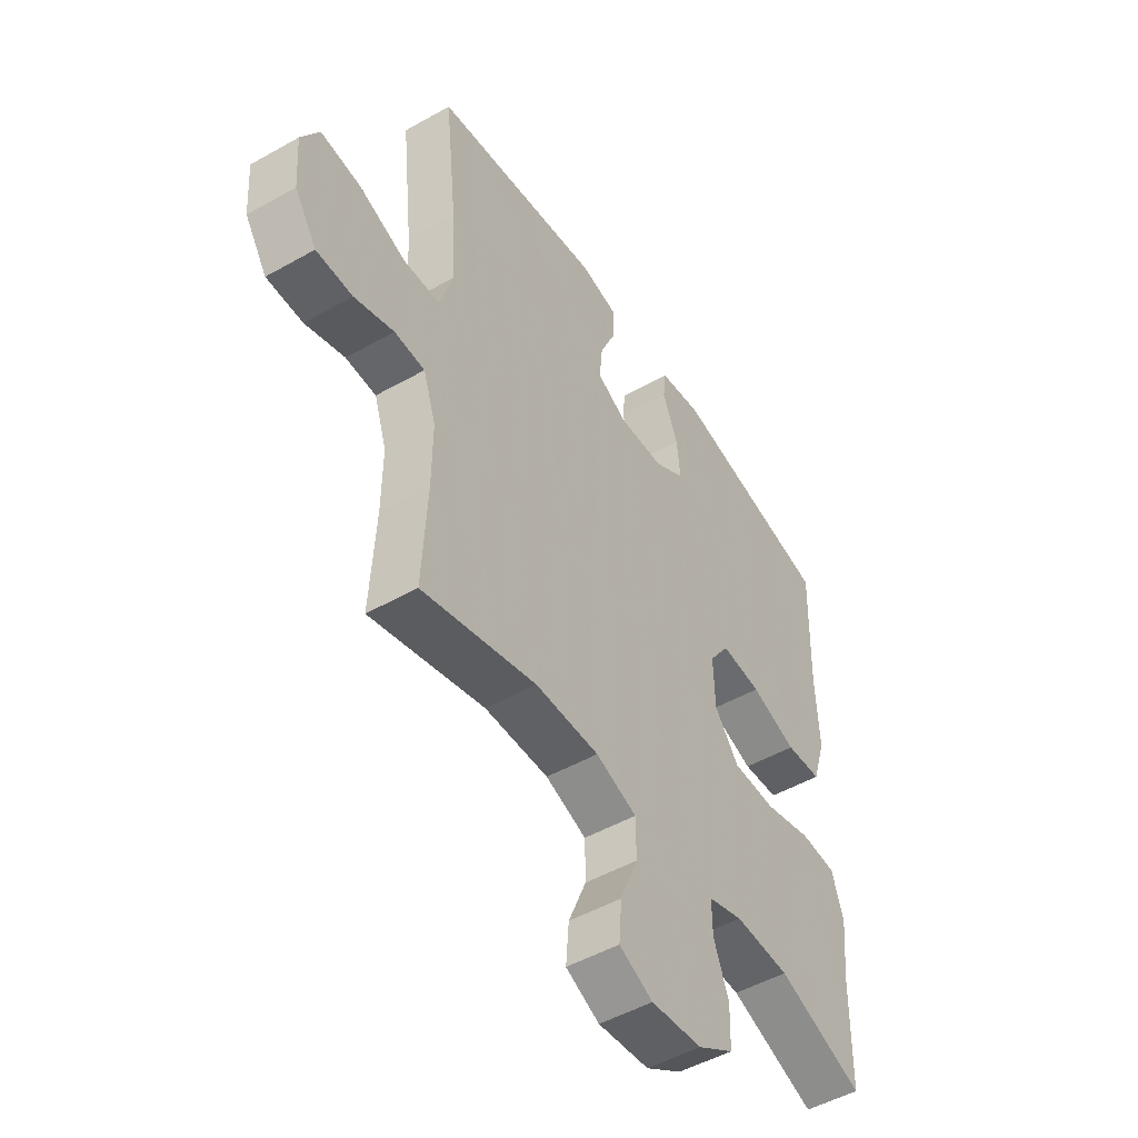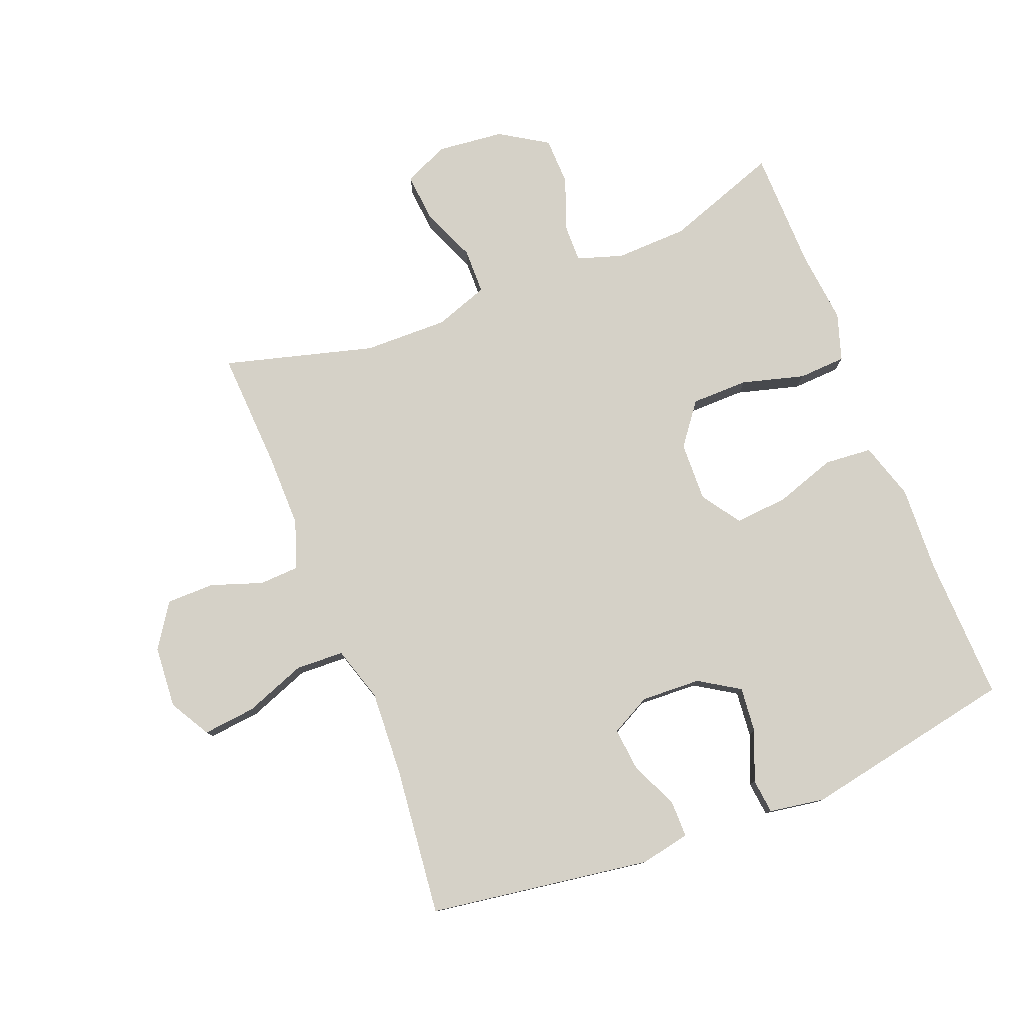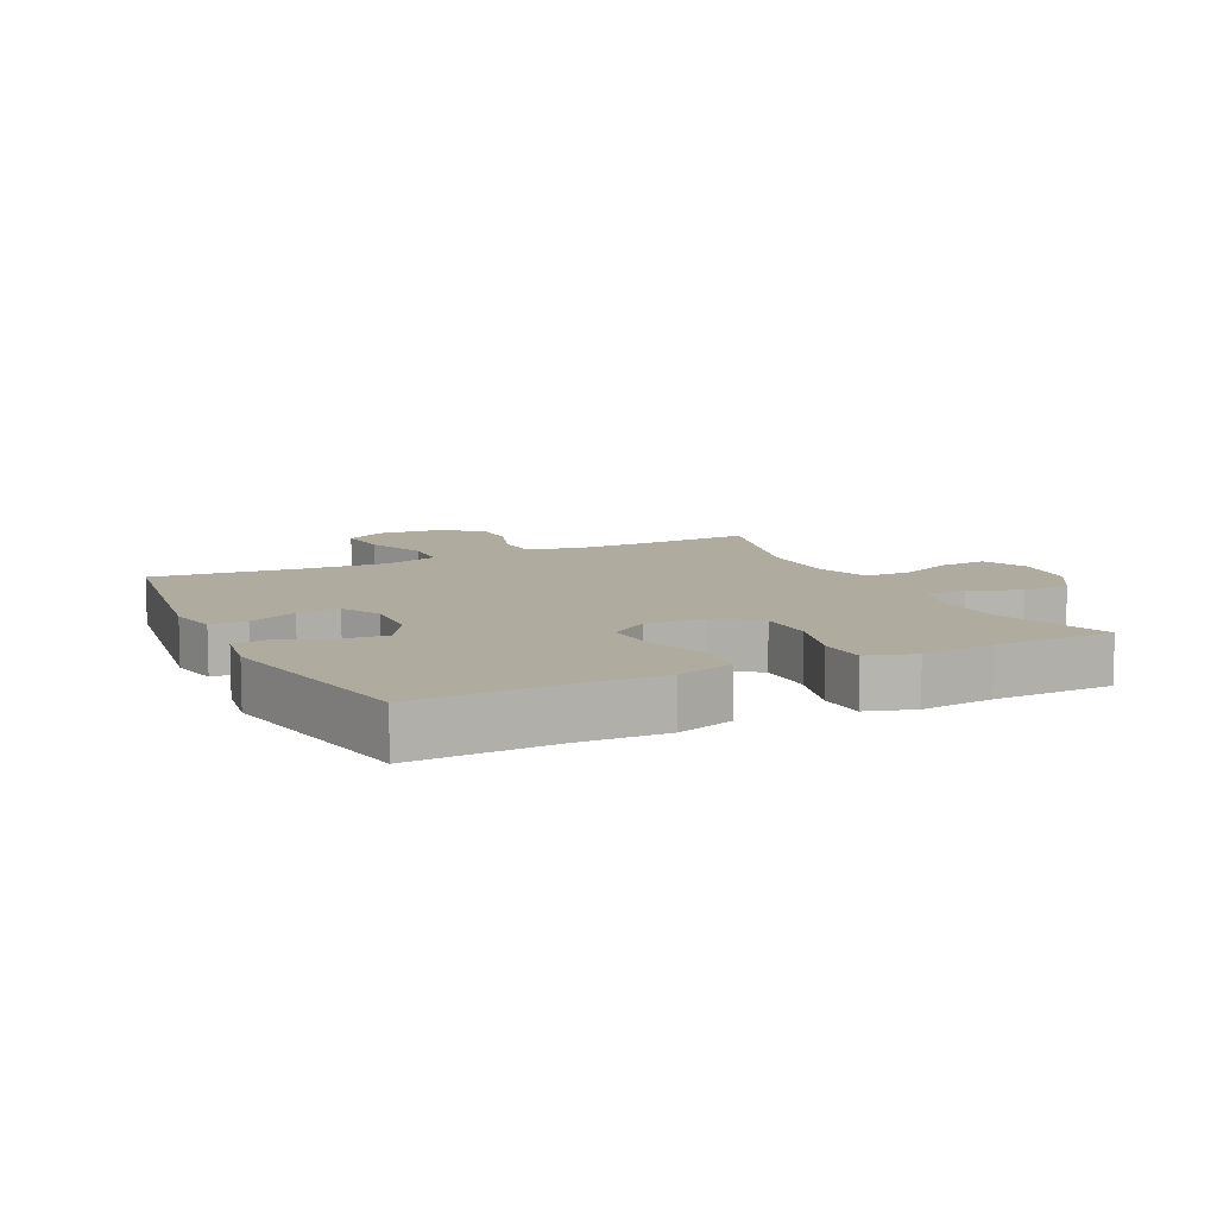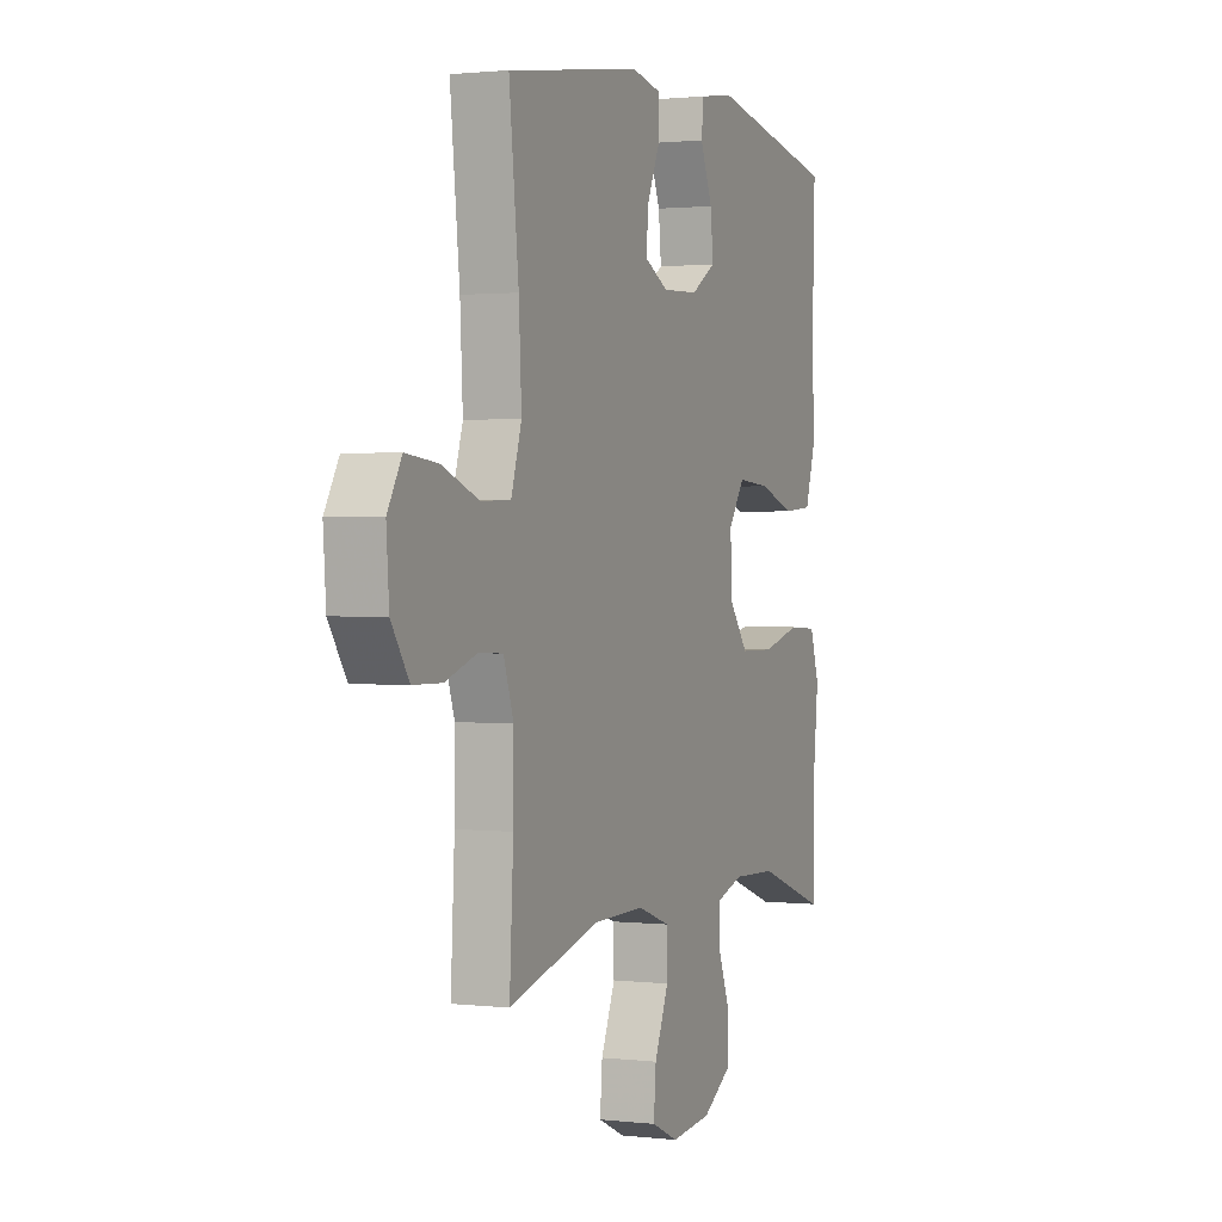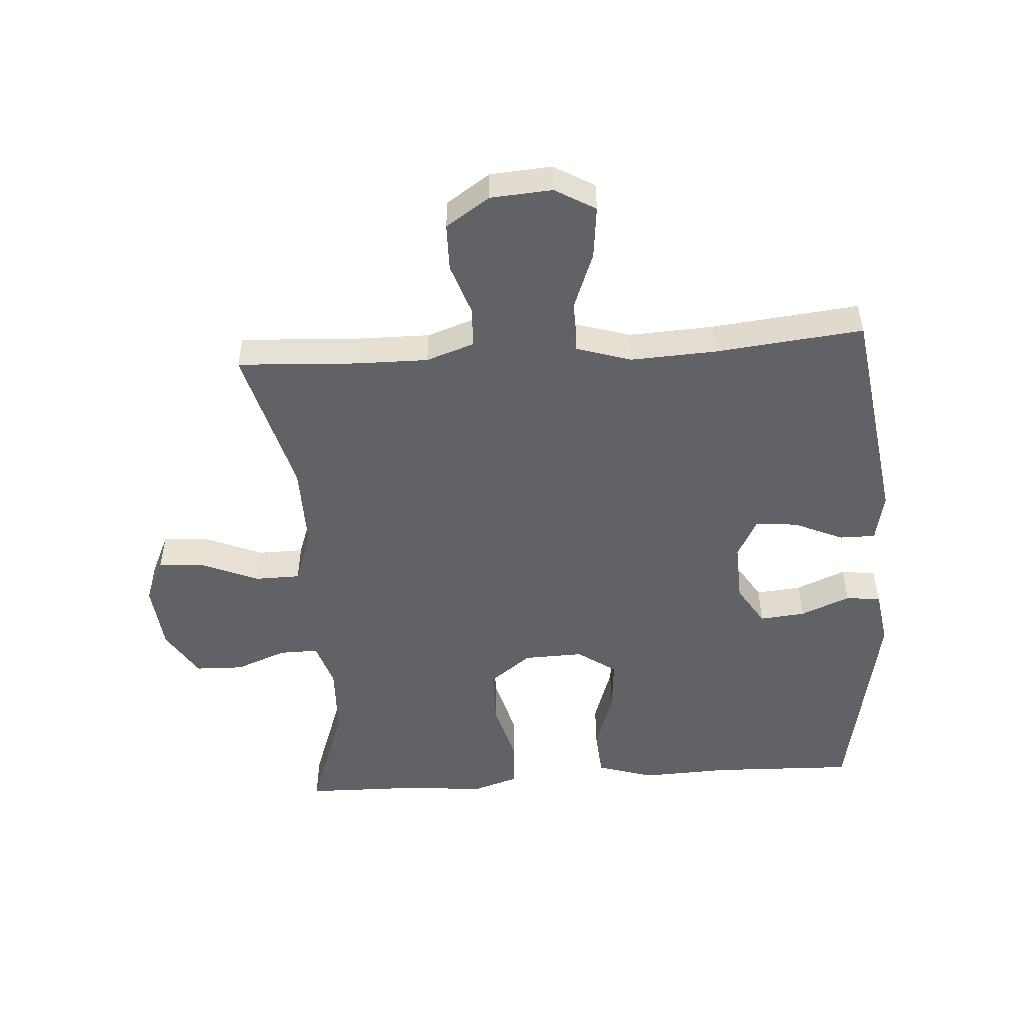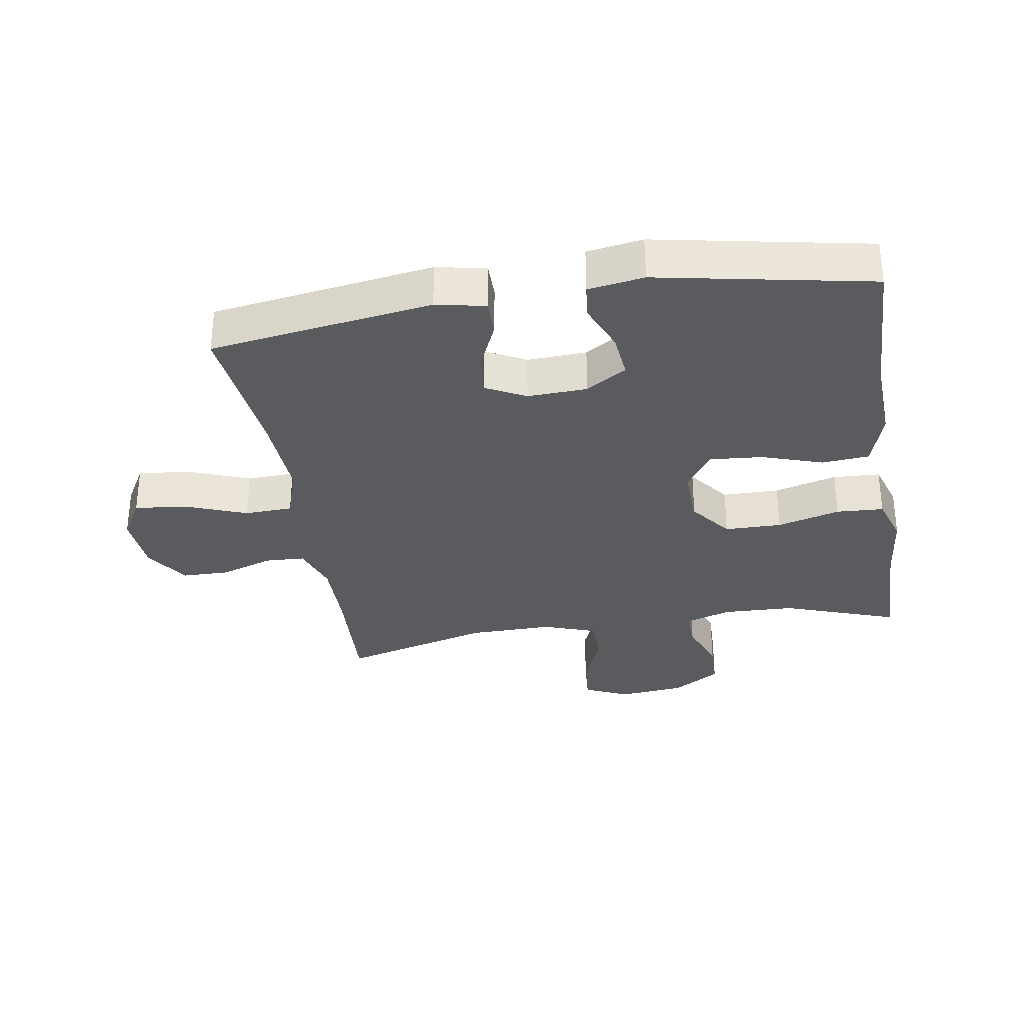
<metadata>
{"format":"obj","ext":"obj","renderer":"f3d","projection":"perspective","resolution":1024,"background":"white","views":[{"elev":-49.7,"azim":-58.0,"up":"+Z"},{"elev":78.8,"azim":-21.4,"up":"+Y"},{"elev":9.7,"azim":64.0,"up":"+Y"},{"elev":1.3,"azim":-67.2,"up":"+Z"},{"elev":-50.6,"azim":-86.2,"up":"+Y"},{"elev":-32.1,"azim":9.3,"up":"+Y"}]}
</metadata>
<code>
v 0.5 0.07 -0.5
v 0.32 0.07 -0.436
v 0.206 0.07 -0.432
v 0.134 0.07 -0.455
v 0.135 0.07 -0.517
v 0.166 0.07 -0.597
v 0.164 0.07 -0.673
v 0.089 0.07 -0.72
v -0.017 0.07 -0.731
v -0.087 0.07 -0.699
v -0.081 0.07 -0.625
v -0.044 0.07 -0.536
v -0.045 0.07 -0.464
v -0.13 0.07 -0.434
v -0.263 0.07 -0.436
v -0.5 0.07 -0.5
v -0.49 0.07 -0.312
v -0.489 0.07 -0.196
v -0.515 0.07 -0.12
v -0.578 0.07 -0.117
v -0.66 0.07 -0.145
v -0.735 0.07 -0.144
v -0.781 0.07 -0.075
v -0.788 0.07 0.023
v -0.751 0.07 0.087
v -0.668 0.07 0.078
v -0.571 0.07 0.041
v -0.495 0.07 0.044
v -0.468 0.07 0.131
v -0.475 0.07 0.266
v -0.5 0.07 0.5
v -0.149 0.07 0.552
v -0.071 0.07 0.536
v -0.071 0.07 0.479
v -0.105 0.07 0.402
v -0.112 0.07 0.335
v -0.049 0.07 0.302
v 0.045 0.07 0.306
v 0.109 0.07 0.346
v 0.102 0.07 0.418
v 0.07 0.07 0.496
v 0.076 0.07 0.551
v 0.164 0.07 0.565
v 0.5 0.07 0.5
v 0.493 0.07 0.272
v 0.499 0.07 0.136
v 0.471 0.07 0.046
v 0.396 0.07 0.04
v 0.3 0.07 0.072
v 0.216 0.07 0.079
v 0.174 0.07 0.018
v 0.177 0.07 -0.076
v 0.227 0.07 -0.142
v 0.317 0.07 -0.143
v 0.416 0.07 -0.116
v 0.491 0.07 -0.12
v 0.515 0.07 -0.195
v 0.503 0.07 -0.31
v 0.5 0 -0.5
v 0.32 0 -0.436
v 0.206 0 -0.432
v 0.134 0 -0.455
v 0.135 0 -0.517
v 0.166 0 -0.597
v 0.164 0 -0.673
v 0.089 0 -0.72
v -0.017 0 -0.731
v -0.087 0 -0.699
v -0.081 0 -0.625
v -0.044 0 -0.536
v -0.045 0 -0.464
v -0.13 0 -0.434
v -0.263 0 -0.436
v -0.5 0 -0.5
v -0.49 0 -0.312
v -0.489 0 -0.196
v -0.515 0 -0.12
v -0.578 0 -0.117
v -0.66 0 -0.145
v -0.735 0 -0.144
v -0.781 0 -0.075
v -0.788 0 0.023
v -0.751 0 0.087
v -0.668 0 0.078
v -0.571 0 0.041
v -0.495 0 0.044
v -0.468 0 0.131
v -0.475 0 0.266
v -0.5 0 0.5
v -0.149 0 0.552
v -0.071 0 0.536
v -0.071 0 0.479
v -0.105 0 0.402
v -0.112 0 0.335
v -0.049 0 0.302
v 0.045 0 0.306
v 0.109 0 0.346
v 0.102 0 0.418
v 0.07 0 0.496
v 0.076 0 0.551
v 0.164 0 0.565
v 0.5 0 0.5
v 0.493 0 0.272
v 0.499 0 0.136
v 0.471 0 0.046
v 0.396 0 0.04
v 0.3 0 0.072
v 0.216 0 0.079
v 0.174 0 0.018
v 0.177 0 -0.076
v 0.227 0 -0.142
v 0.317 0 -0.143
v 0.416 0 -0.116
v 0.491 0 -0.12
v 0.515 0 -0.195
v 0.503 0 -0.31
f 56 57 58
f 55 56 58
f 54 55 58
f 58 1 2
f 54 58 2
f 53 54 2
f 52 53 2 3
f 47 48 49
f 46 47 49
f 45 46 49
f 44 45 49
f 43 44 49
f 42 43 49
f 41 42 49
f 40 41 49
f 39 40 49 50
f 38 39 50 51
f 33 34 35
f 32 33 35
f 31 32 35
f 30 31 35
f 29 30 35 36
f 28 29 36 37
f 25 26 27
f 24 25 27
f 23 24 27
f 22 23 27
f 21 22 27
f 20 21 27
f 19 20 27 28
f 38 51 52
f 37 38 52
f 28 37 52
f 19 28 52
f 18 19 52
f 10 11 12
f 9 10 12
f 8 9 12
f 7 8 12
f 6 7 12
f 5 6 12
f 4 5 12 13
f 52 3 4
f 18 52 4
f 17 18 4
f 15 16 17
f 14 15 17
f 4 13 14
f 4 14 17
f 116 115 114
f 116 114 113
f 116 113 112
f 60 59 116
f 60 116 112
f 60 112 111
f 61 60 111 110
f 107 106 105
f 107 105 104
f 107 104 103
f 107 103 102
f 107 102 101
f 107 101 100
f 107 100 99
f 107 99 98
f 108 107 98 97
f 109 108 97 96
f 93 92 91
f 93 91 90
f 93 90 89
f 93 89 88
f 94 93 88 87
f 95 94 87 86
f 85 84 83
f 85 83 82
f 85 82 81
f 85 81 80
f 85 80 79
f 85 79 78
f 86 85 78 77
f 110 109 96
f 110 96 95
f 110 95 86
f 110 86 77
f 110 77 76
f 70 69 68
f 70 68 67
f 70 67 66
f 70 66 65
f 70 65 64
f 70 64 63
f 71 70 63 62
f 62 61 110
f 62 110 76
f 62 76 75
f 75 74 73
f 75 73 72
f 72 71 62
f 75 72 62
f 1 59 60 2
f 2 60 61 3
f 3 61 62 4
f 4 62 63 5
f 5 63 64 6
f 6 64 65 7
f 7 65 66 8
f 8 66 67 9
f 9 67 68 10
f 10 68 69 11
f 11 69 70 12
f 12 70 71 13
f 13 71 72 14
f 14 72 73 15
f 15 73 74 16
f 16 74 75 17
f 17 75 76 18
f 18 76 77 19
f 19 77 78 20
f 20 78 79 21
f 21 79 80 22
f 22 80 81 23
f 23 81 82 24
f 24 82 83 25
f 25 83 84 26
f 26 84 85 27
f 27 85 86 28
f 28 86 87 29
f 29 87 88 30
f 30 88 89 31
f 31 89 90 32
f 32 90 91 33
f 33 91 92 34
f 34 92 93 35
f 35 93 94 36
f 36 94 95 37
f 37 95 96 38
f 38 96 97 39
f 39 97 98 40
f 40 98 99 41
f 41 99 100 42
f 42 100 101 43
f 43 101 102 44
f 44 102 103 45
f 45 103 104 46
f 46 104 105 47
f 47 105 106 48
f 48 106 107 49
f 49 107 108 50
f 50 108 109 51
f 51 109 110 52
f 52 110 111 53
f 53 111 112 54
f 54 112 113 55
f 55 113 114 56
f 56 114 115 57
f 57 115 116 58
f 58 116 59 1

</code>
